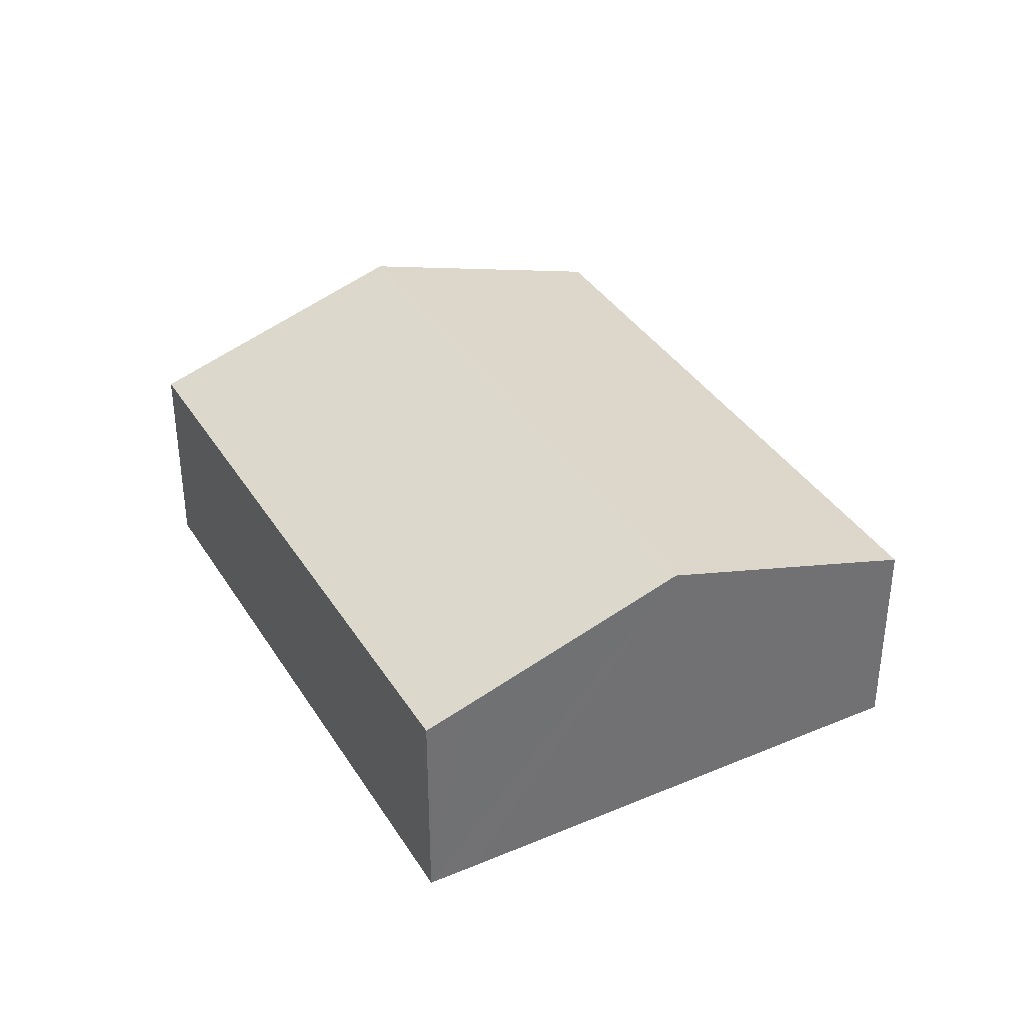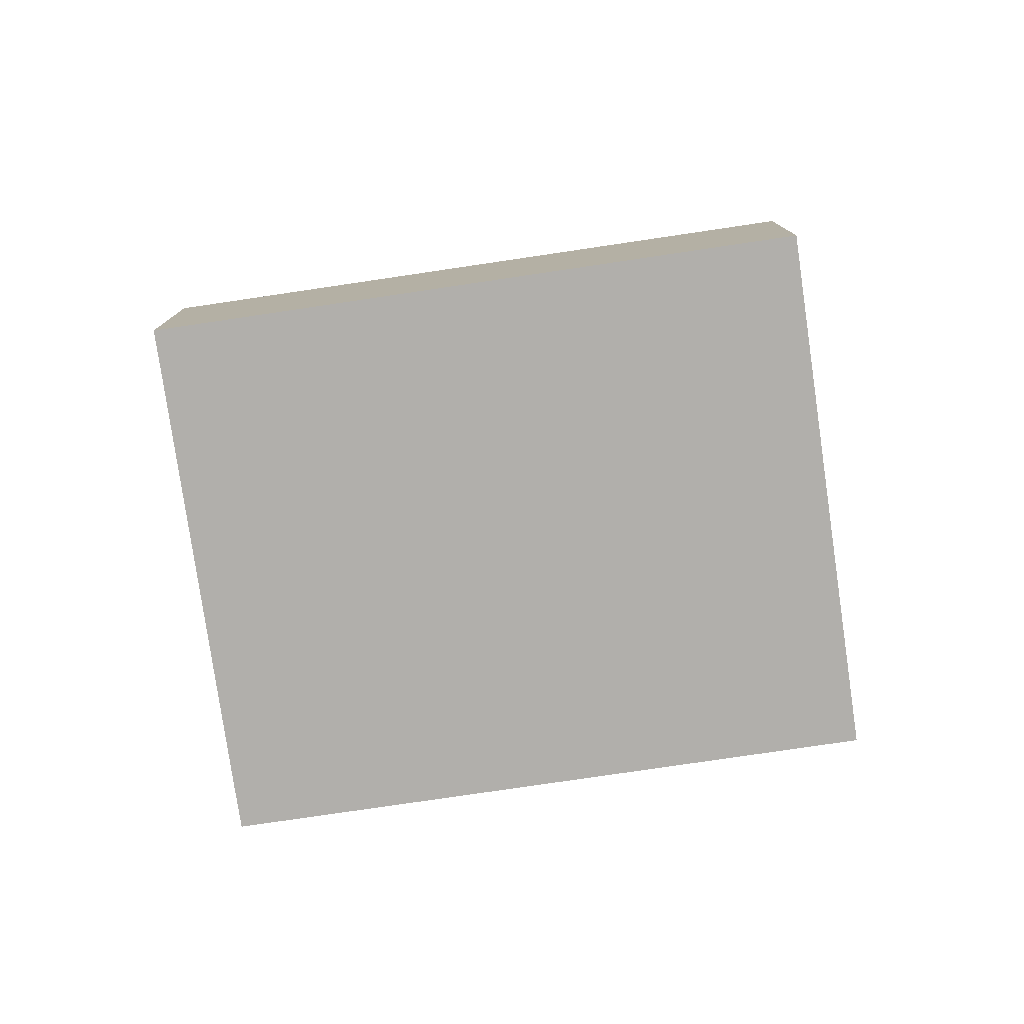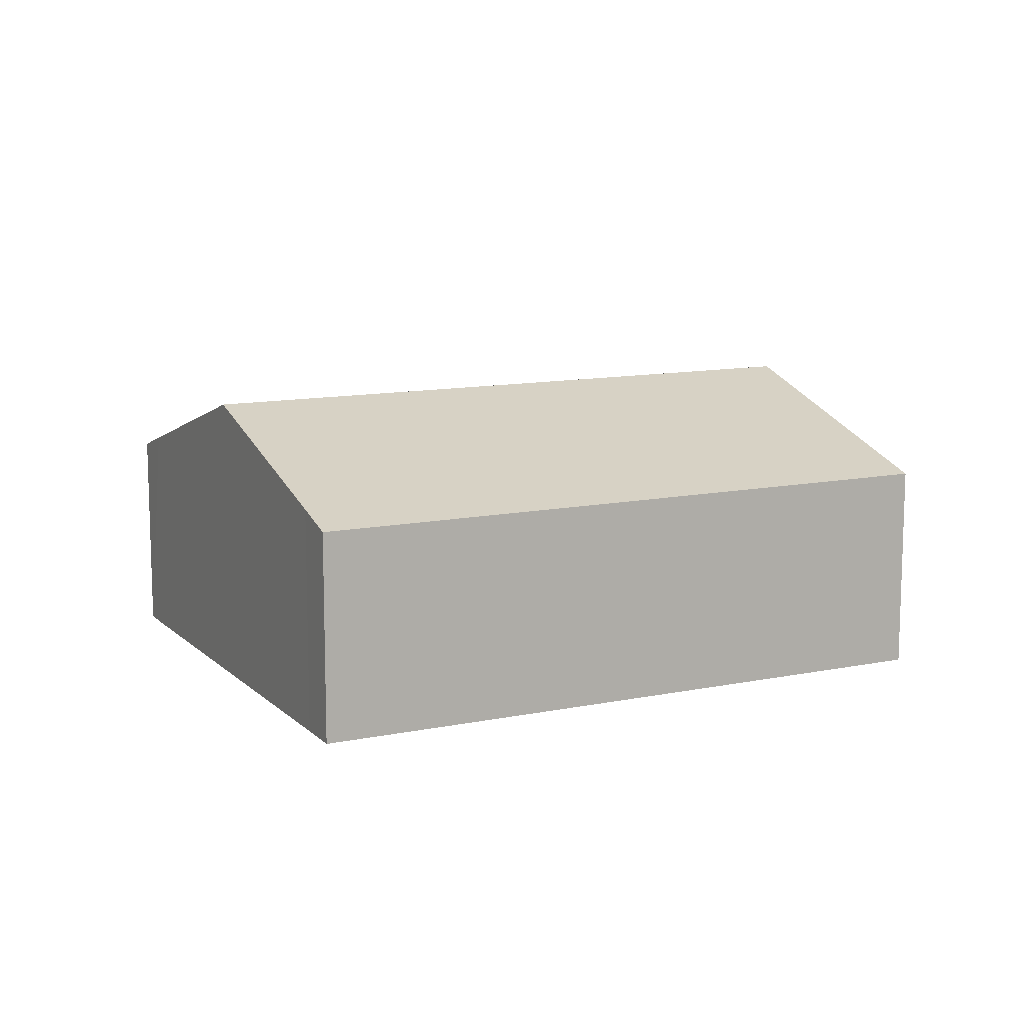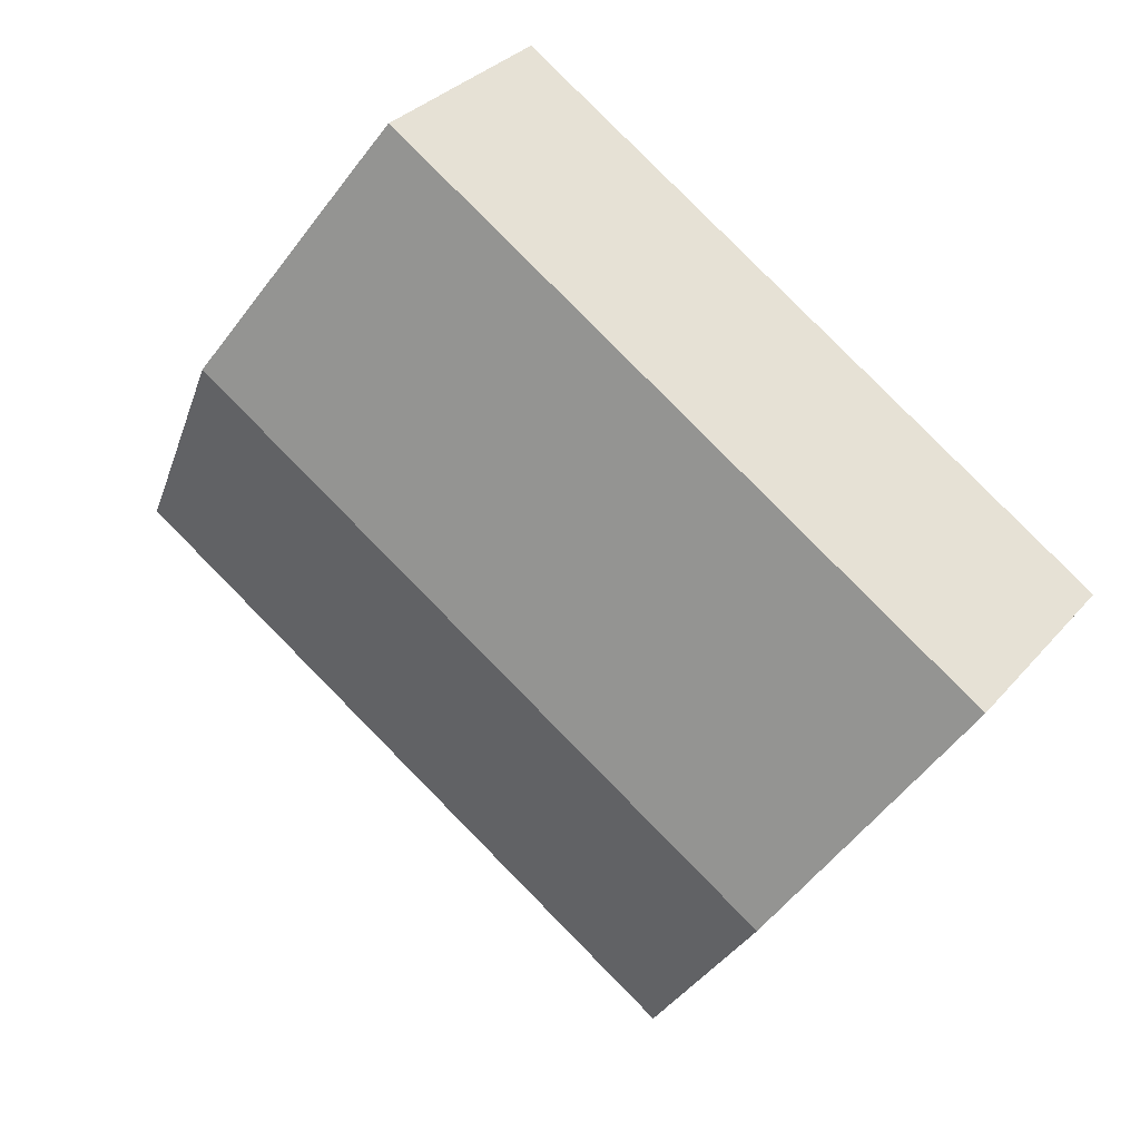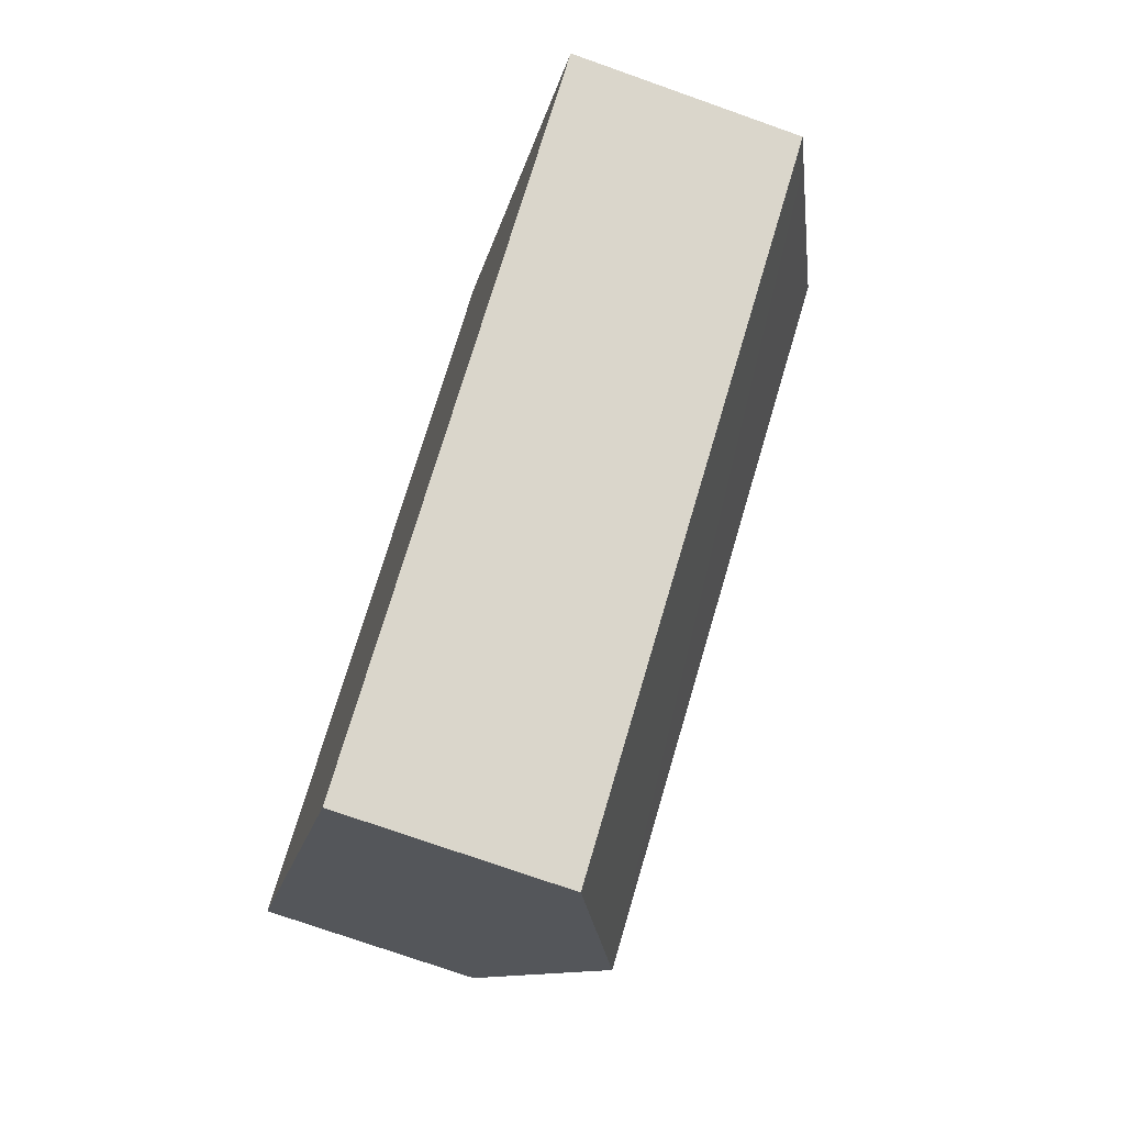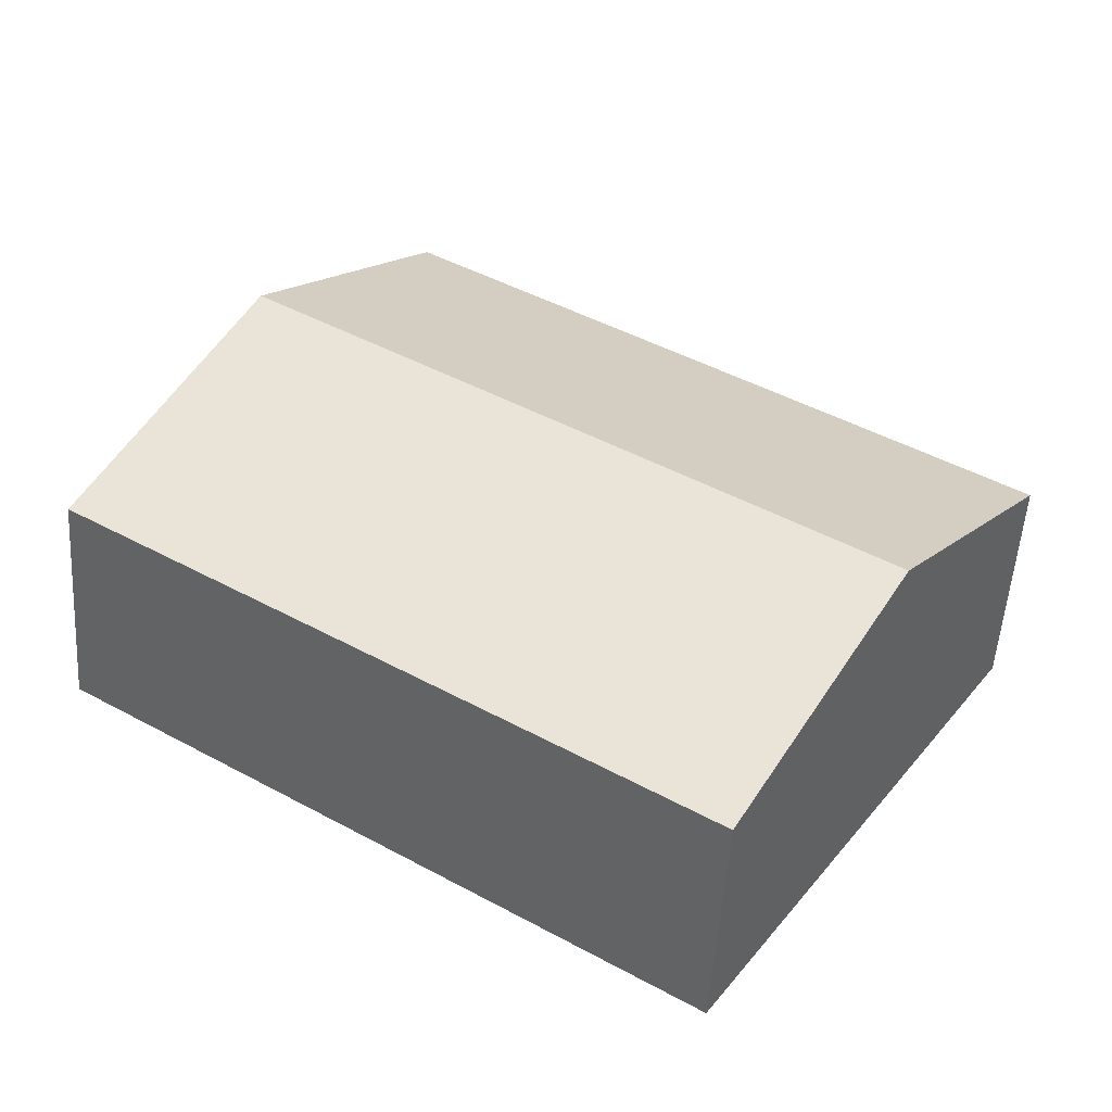
<metadata>
{"format":"obj","ext":"obj","renderer":"f3d","projection":"perspective","resolution":1024,"background":"white","views":[{"elev":36.9,"azim":28.9,"up":"+Y"},{"elev":-78.1,"azim":155.5,"up":"+Y"},{"elev":11.6,"azim":120.6,"up":"+Y"},{"elev":32.0,"azim":-146.8,"up":"+Z"},{"elev":-74.4,"azim":70.5,"up":"+Z"},{"elev":-52.2,"azim":176.3,"up":"+Z"}]}
</metadata>
<code>
v  19.53 5.149 -1.358
v  3.476 6.779 -5.37
v  16.65 6.779 3.16
v  20.1 4.832 -2.231
v  9.877 4.832 -8.846
v  6.951 4.832 -10.74
v  0 4.832 2.959e-16
v  13.21 4.832 8.55
v  13.81 5.167 7.627
v  13.21 -5.235e-16 8.55
v  13.81 -4.67e-16 7.627
v  16.65 -1.935e-16 3.16
v  19.53 8.315e-17 -1.358
v  20.1 1.366e-16 -2.231
v  9.877 5.417e-16 -8.846
v  6.951 6.576e-16 -10.74
v  3.476 3.288e-16 -5.37
v  0 0 0
g defaultobject
f 1 2 3
f 2 1 4
f 2 4 5
f 2 5 6
f 7 3 2
f 3 7 8
f 3 8 9
f 10 9 8
f 9 10 3
f 3 10 11
f 3 11 12
f 3 12 1
f 1 12 13
f 1 13 4
f 4 13 14
f 14 5 4
f 5 14 15
f 5 15 6
f 6 15 16
f 16 2 6
f 2 16 17
f 2 17 7
f 7 17 18
f 18 8 7
f 8 18 10
f 15 17 16
f 17 15 18
f 18 15 14
f 18 14 13
f 18 13 10
f 10 13 12
f 10 12 11

</code>
